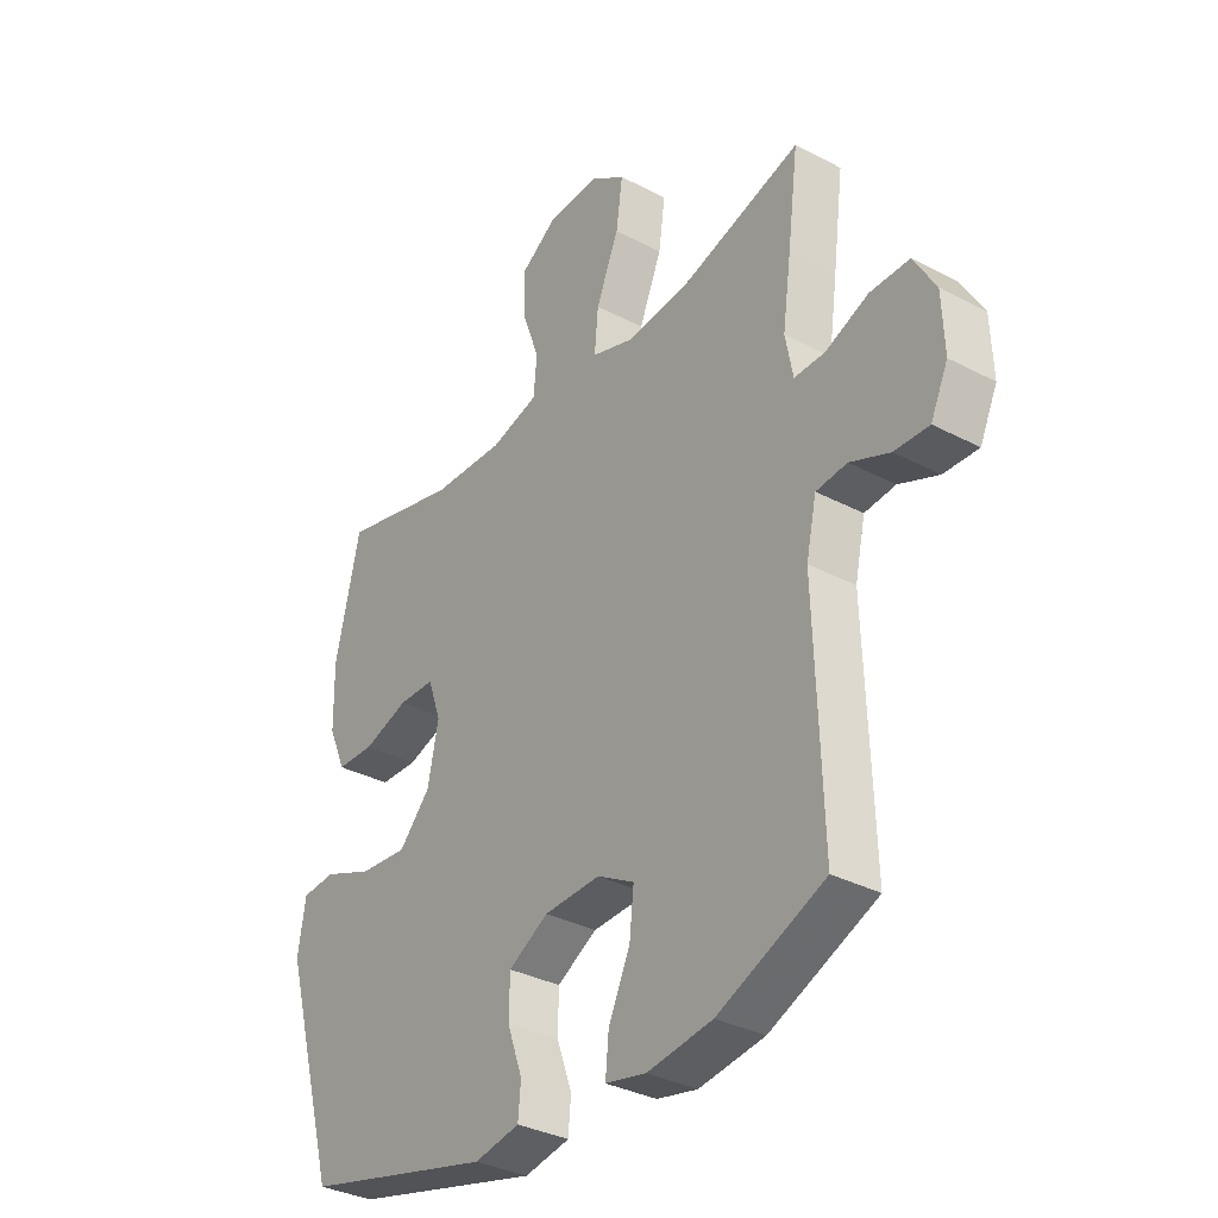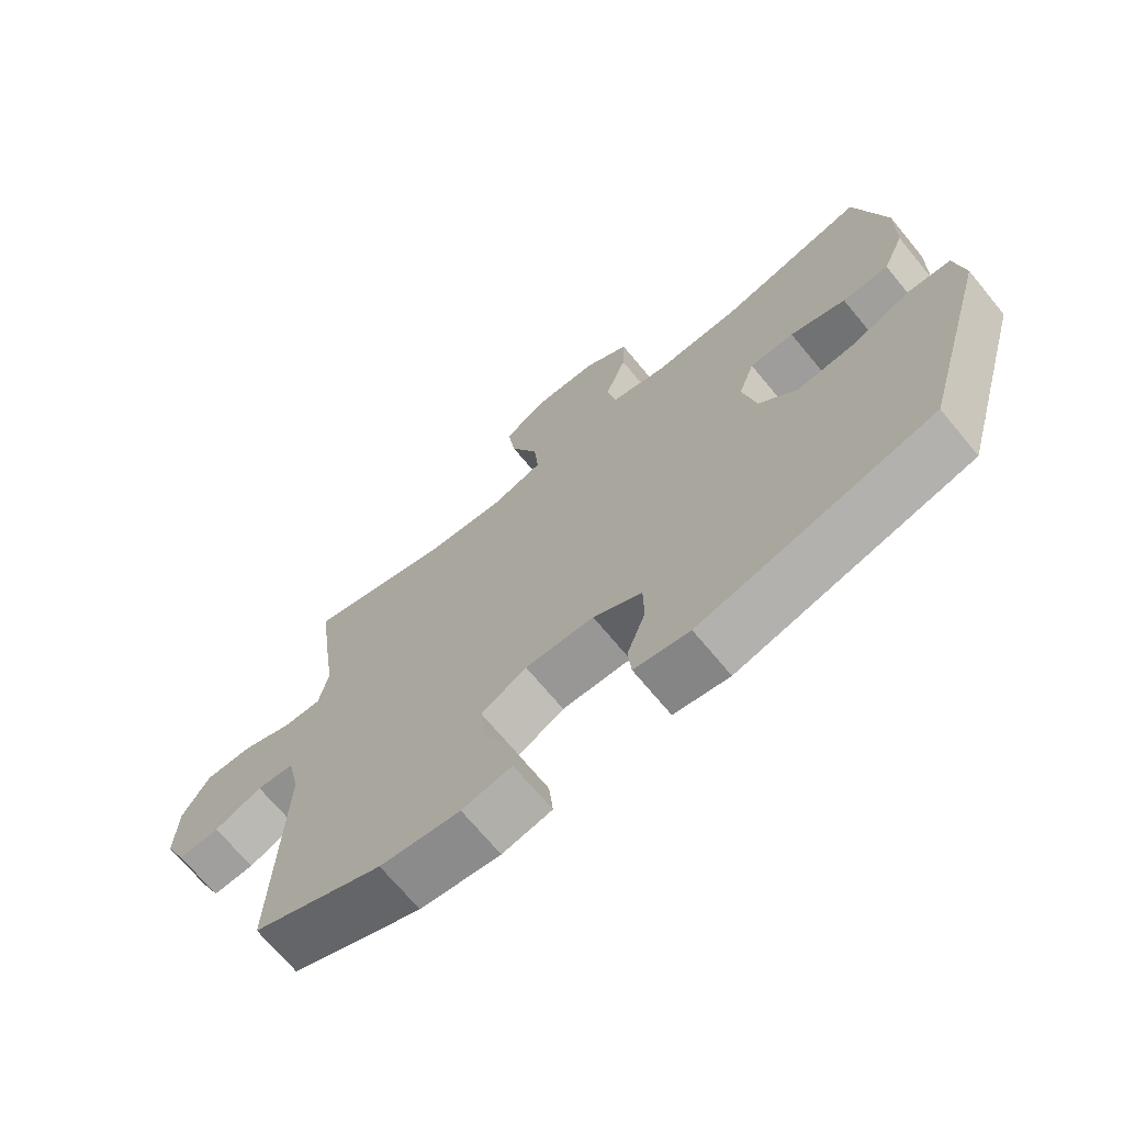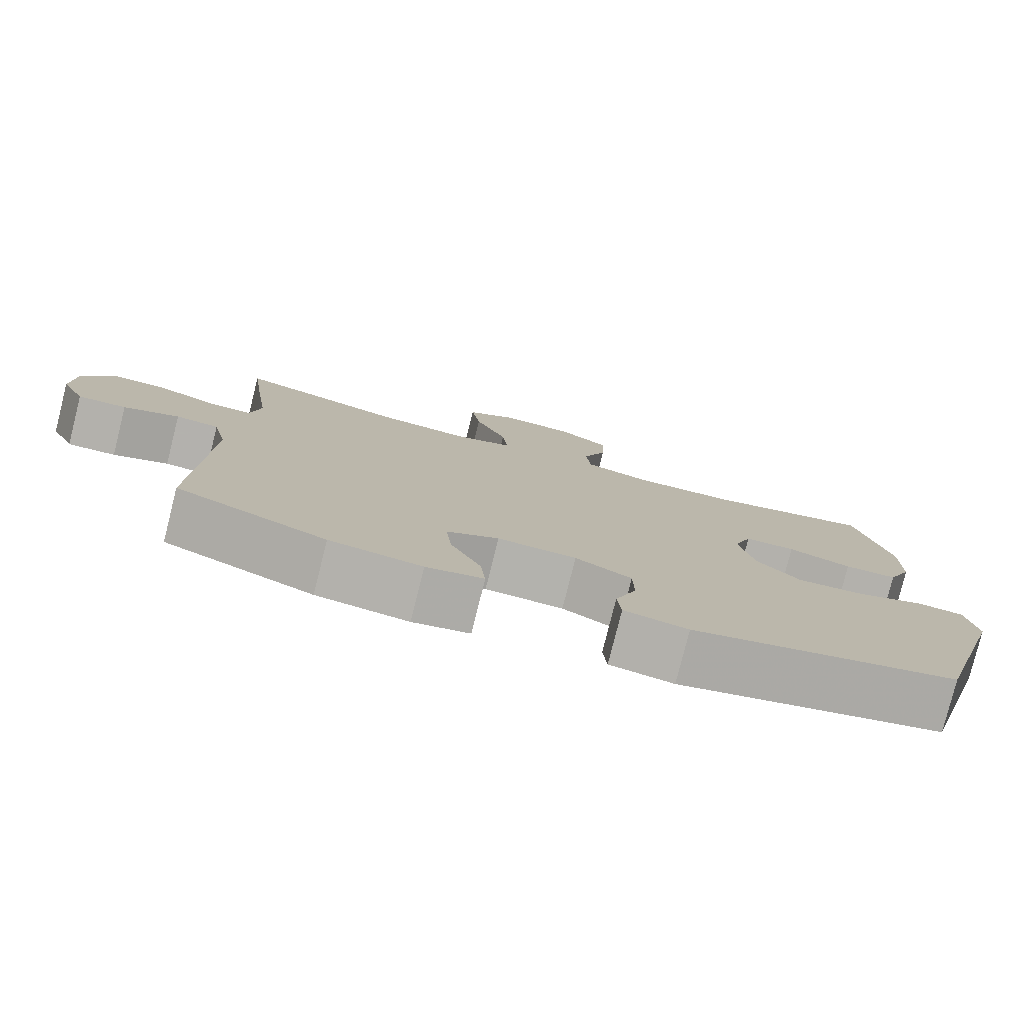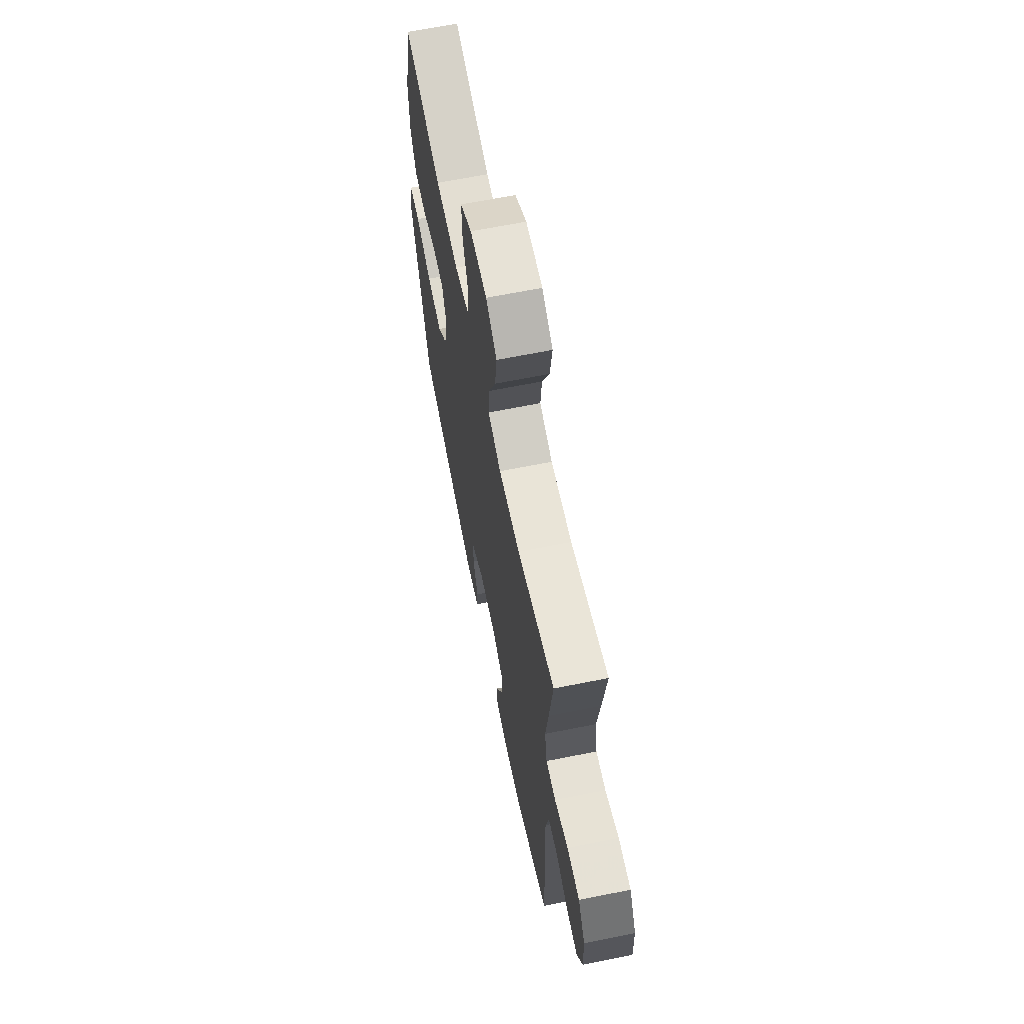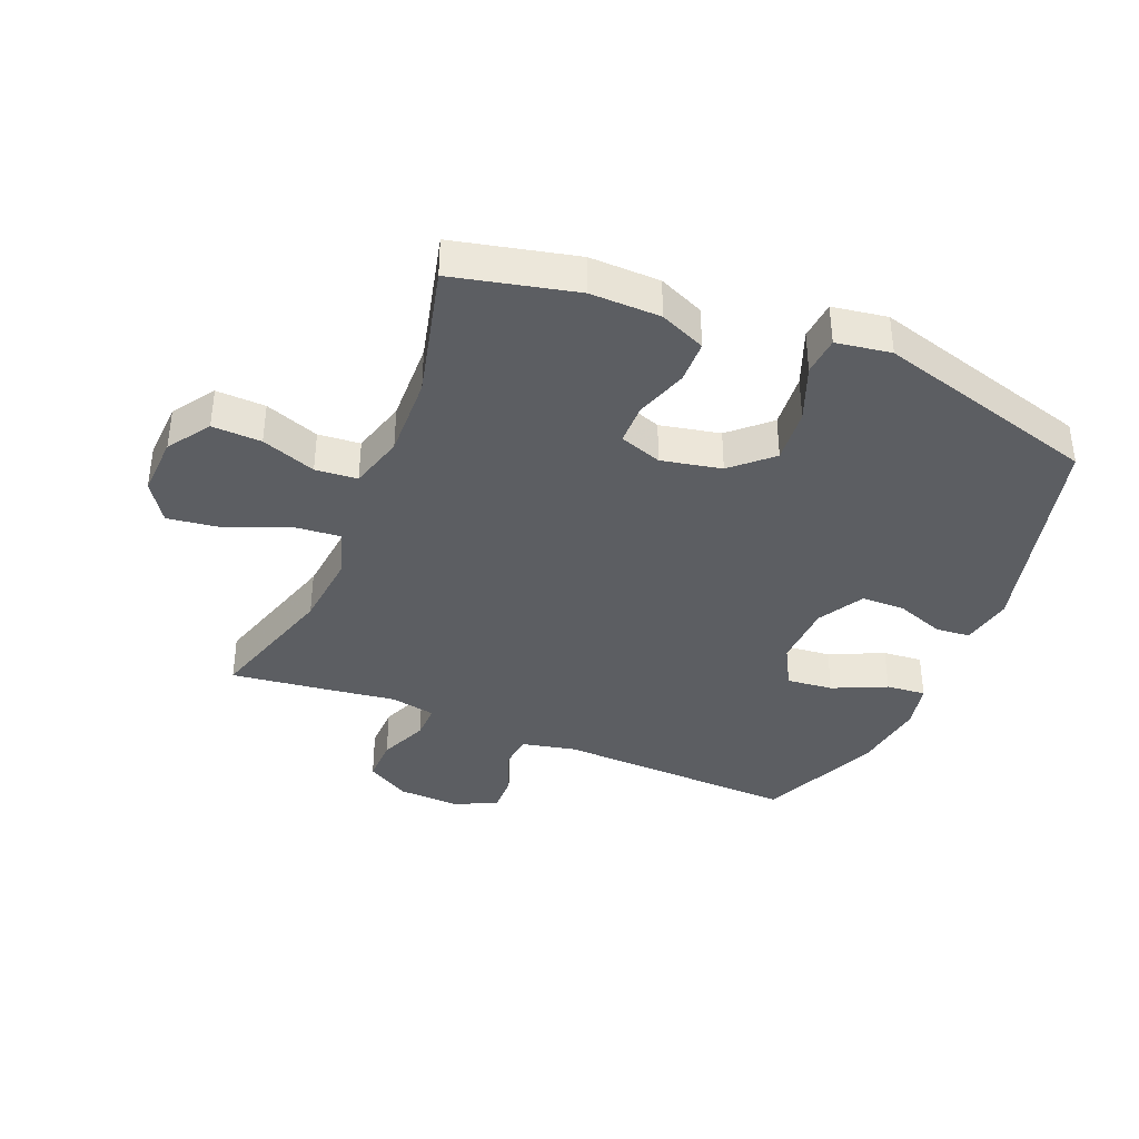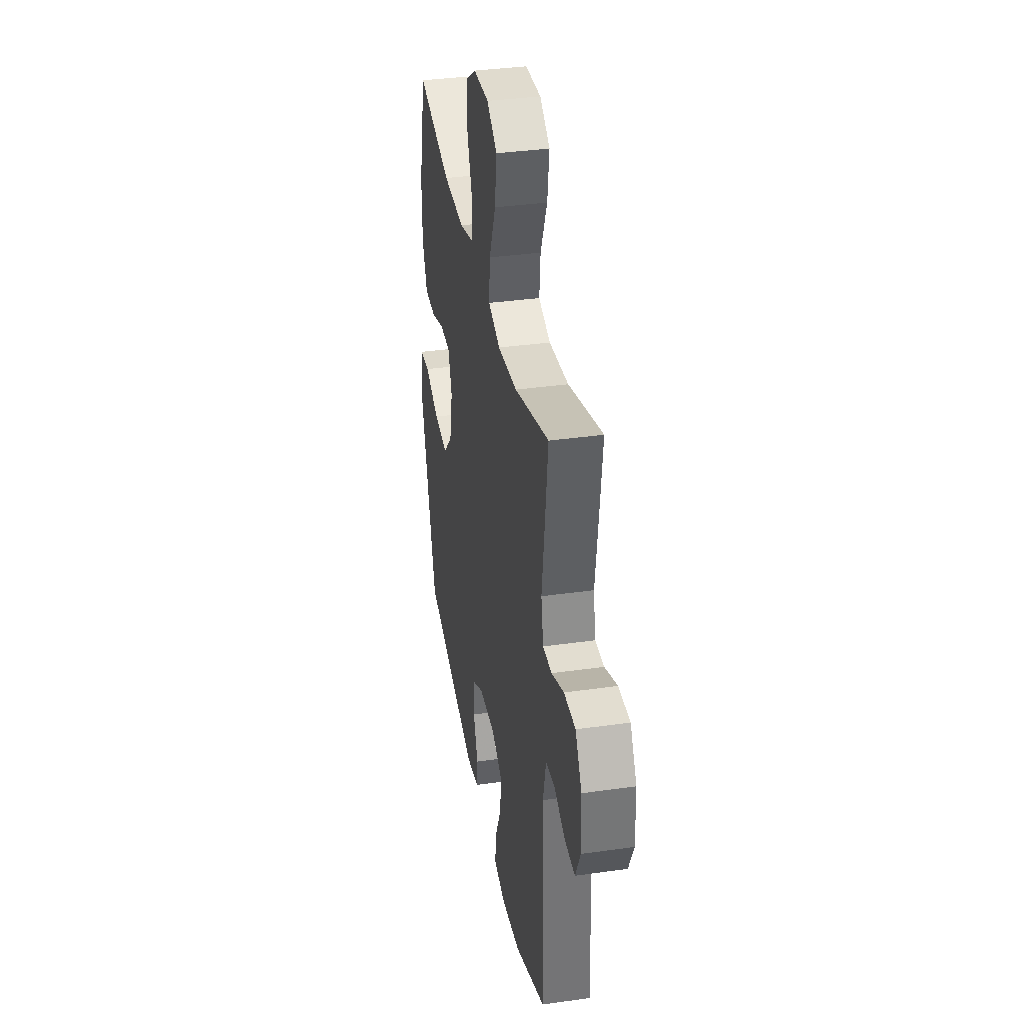
<metadata>
{"format":"obj","ext":"obj","renderer":"f3d","projection":"perspective","resolution":1024,"background":"white","views":[{"elev":-33.7,"azim":-125.7,"up":"+Z"},{"elev":-70.0,"azim":39.6,"up":"+Z"},{"elev":-79.2,"azim":-14.1,"up":"+Z"},{"elev":65.6,"azim":-101.4,"up":"+Z"},{"elev":-38.2,"azim":67.5,"up":"+Y"},{"elev":36.1,"azim":-100.5,"up":"+Z"}]}
</metadata>
<code>
v -0.5 0.07 -0.5
v -0.487 0.07 -0.108
v -0.506 0.07 -0.021
v -0.563 0.07 -0.015
v -0.636 0.07 -0.045
v -0.7 0.07 -0.047
v -0.732 0.07 0.022
v -0.728 0.07 0.122
v -0.687 0.07 0.192
v -0.614 0.07 0.191
v -0.535 0.07 0.158
v -0.478 0.07 0.157
v -0.464 0.07 0.23
v -0.48 0.07 0.345
v -0.5 0.07 0.5
v -0.282 0.07 0.434
v -0.158 0.07 0.422
v -0.082 0.07 0.447
v -0.089 0.07 0.523
v -0.131 0.07 0.623
v -0.143 0.07 0.709
v -0.079 0.07 0.752
v 0.019 0.07 0.748
v 0.087 0.07 0.702
v 0.084 0.07 0.622
v 0.052 0.07 0.534
v 0.058 0.07 0.466
v 0.147 0.07 0.441
v 0.282 0.07 0.446
v 0.5 0.07 0.5
v 0.546 0.07 0.302
v 0.544 0.07 0.188
v 0.512 0.07 0.114
v 0.442 0.07 0.112
v 0.358 0.07 0.14
v 0.291 0.07 0.139
v 0.267 0.07 0.07
v 0.287 0.07 -0.027
v 0.345 0.07 -0.09
v 0.434 0.07 -0.082
v 0.525 0.07 -0.046
v 0.588 0.07 -0.051
v 0.602 0.07 -0.14
v 0.5 0.07 -0.5
v 0.148 0.07 -0.589
v 0.064 0.07 -0.573
v 0.059 0.07 -0.517
v 0.087 0.07 -0.439
v 0.086 0.07 -0.368
v 0.012 0.07 -0.326
v -0.092 0.07 -0.322
v -0.161 0.07 -0.36
v -0.153 0.07 -0.435
v -0.113 0.07 -0.522
v -0.107 0.07 -0.586
v -0.182 0.07 -0.602
v -0.303 0.07 -0.585
v -0.5 0 -0.5
v -0.487 0 -0.108
v -0.506 0 -0.021
v -0.563 0 -0.015
v -0.636 0 -0.045
v -0.7 0 -0.047
v -0.732 0 0.022
v -0.728 0 0.122
v -0.687 0 0.192
v -0.614 0 0.191
v -0.535 0 0.158
v -0.478 0 0.157
v -0.464 0 0.23
v -0.48 0 0.345
v -0.5 0 0.5
v -0.282 0 0.434
v -0.158 0 0.422
v -0.082 0 0.447
v -0.089 0 0.523
v -0.131 0 0.623
v -0.143 0 0.709
v -0.079 0 0.752
v 0.019 0 0.748
v 0.087 0 0.702
v 0.084 0 0.622
v 0.052 0 0.534
v 0.058 0 0.466
v 0.147 0 0.441
v 0.282 0 0.446
v 0.5 0 0.5
v 0.546 0 0.302
v 0.544 0 0.188
v 0.512 0 0.114
v 0.442 0 0.112
v 0.358 0 0.14
v 0.291 0 0.139
v 0.267 0 0.07
v 0.287 0 -0.027
v 0.345 0 -0.09
v 0.434 0 -0.082
v 0.525 0 -0.046
v 0.588 0 -0.051
v 0.602 0 -0.14
v 0.5 0 -0.5
v 0.148 0 -0.589
v 0.064 0 -0.573
v 0.059 0 -0.517
v 0.087 0 -0.439
v 0.086 0 -0.368
v 0.012 0 -0.326
v -0.092 0 -0.322
v -0.161 0 -0.36
v -0.153 0 -0.435
v -0.113 0 -0.522
v -0.107 0 -0.586
v -0.182 0 -0.602
v -0.303 0 -0.585
f 57 1 2
f 56 57 2
f 55 56 2
f 54 55 2
f 53 54 2
f 52 53 2 3
f 51 52 3
f 50 51 3
f 49 50 3
f 46 47 48
f 45 46 48
f 44 45 48
f 43 44 48
f 42 43 48
f 41 42 48
f 40 41 48
f 39 40 48 49
f 38 39 49 3
f 33 34 35
f 32 33 35
f 31 32 35
f 30 31 35
f 29 30 35
f 28 29 35 36
f 27 28 36 37
f 24 25 26
f 23 24 26
f 22 23 26
f 21 22 26
f 20 21 26
f 19 20 26
f 18 19 26 27
f 38 3 4
f 37 38 4
f 27 37 4
f 18 27 4
f 17 18 4
f 13 14 15 16
f 9 10 11
f 8 9 11
f 7 8 11
f 6 7 11
f 5 6 11
f 4 5 11
f 4 11 12
f 17 4 12
f 12 13 16 17
f 59 58 114
f 59 114 113
f 59 113 112
f 59 112 111
f 59 111 110
f 60 59 110 109
f 60 109 108
f 60 108 107
f 60 107 106
f 105 104 103
f 105 103 102
f 105 102 101
f 105 101 100
f 105 100 99
f 105 99 98
f 105 98 97
f 106 105 97 96
f 60 106 96 95
f 92 91 90
f 92 90 89
f 92 89 88
f 92 88 87
f 92 87 86
f 93 92 86 85
f 94 93 85 84
f 83 82 81
f 83 81 80
f 83 80 79
f 83 79 78
f 83 78 77
f 83 77 76
f 84 83 76 75
f 61 60 95
f 61 95 94
f 61 94 84
f 61 84 75
f 61 75 74
f 73 72 71 70
f 68 67 66
f 68 66 65
f 68 65 64
f 68 64 63
f 68 63 62
f 68 62 61
f 69 68 61
f 69 61 74
f 74 73 70 69
f 1 58 59 2
f 2 59 60 3
f 3 60 61 4
f 4 61 62 5
f 5 62 63 6
f 6 63 64 7
f 7 64 65 8
f 8 65 66 9
f 9 66 67 10
f 10 67 68 11
f 11 68 69 12
f 12 69 70 13
f 13 70 71 14
f 14 71 72 15
f 15 72 73 16
f 16 73 74 17
f 17 74 75 18
f 18 75 76 19
f 19 76 77 20
f 20 77 78 21
f 21 78 79 22
f 22 79 80 23
f 23 80 81 24
f 24 81 82 25
f 25 82 83 26
f 26 83 84 27
f 27 84 85 28
f 28 85 86 29
f 29 86 87 30
f 30 87 88 31
f 31 88 89 32
f 32 89 90 33
f 33 90 91 34
f 34 91 92 35
f 35 92 93 36
f 36 93 94 37
f 37 94 95 38
f 38 95 96 39
f 39 96 97 40
f 40 97 98 41
f 41 98 99 42
f 42 99 100 43
f 43 100 101 44
f 44 101 102 45
f 45 102 103 46
f 46 103 104 47
f 47 104 105 48
f 48 105 106 49
f 49 106 107 50
f 50 107 108 51
f 51 108 109 52
f 52 109 110 53
f 53 110 111 54
f 54 111 112 55
f 55 112 113 56
f 56 113 114 57
f 57 114 58 1

</code>
